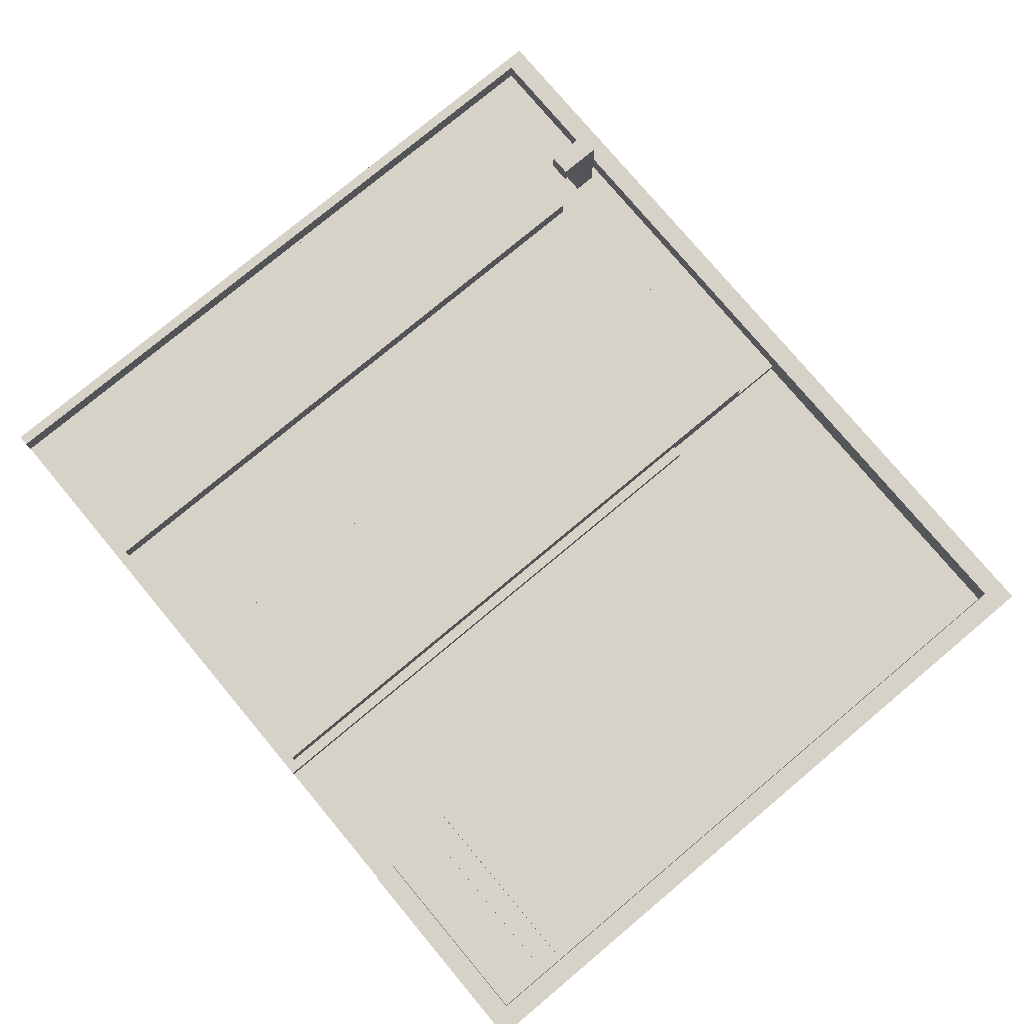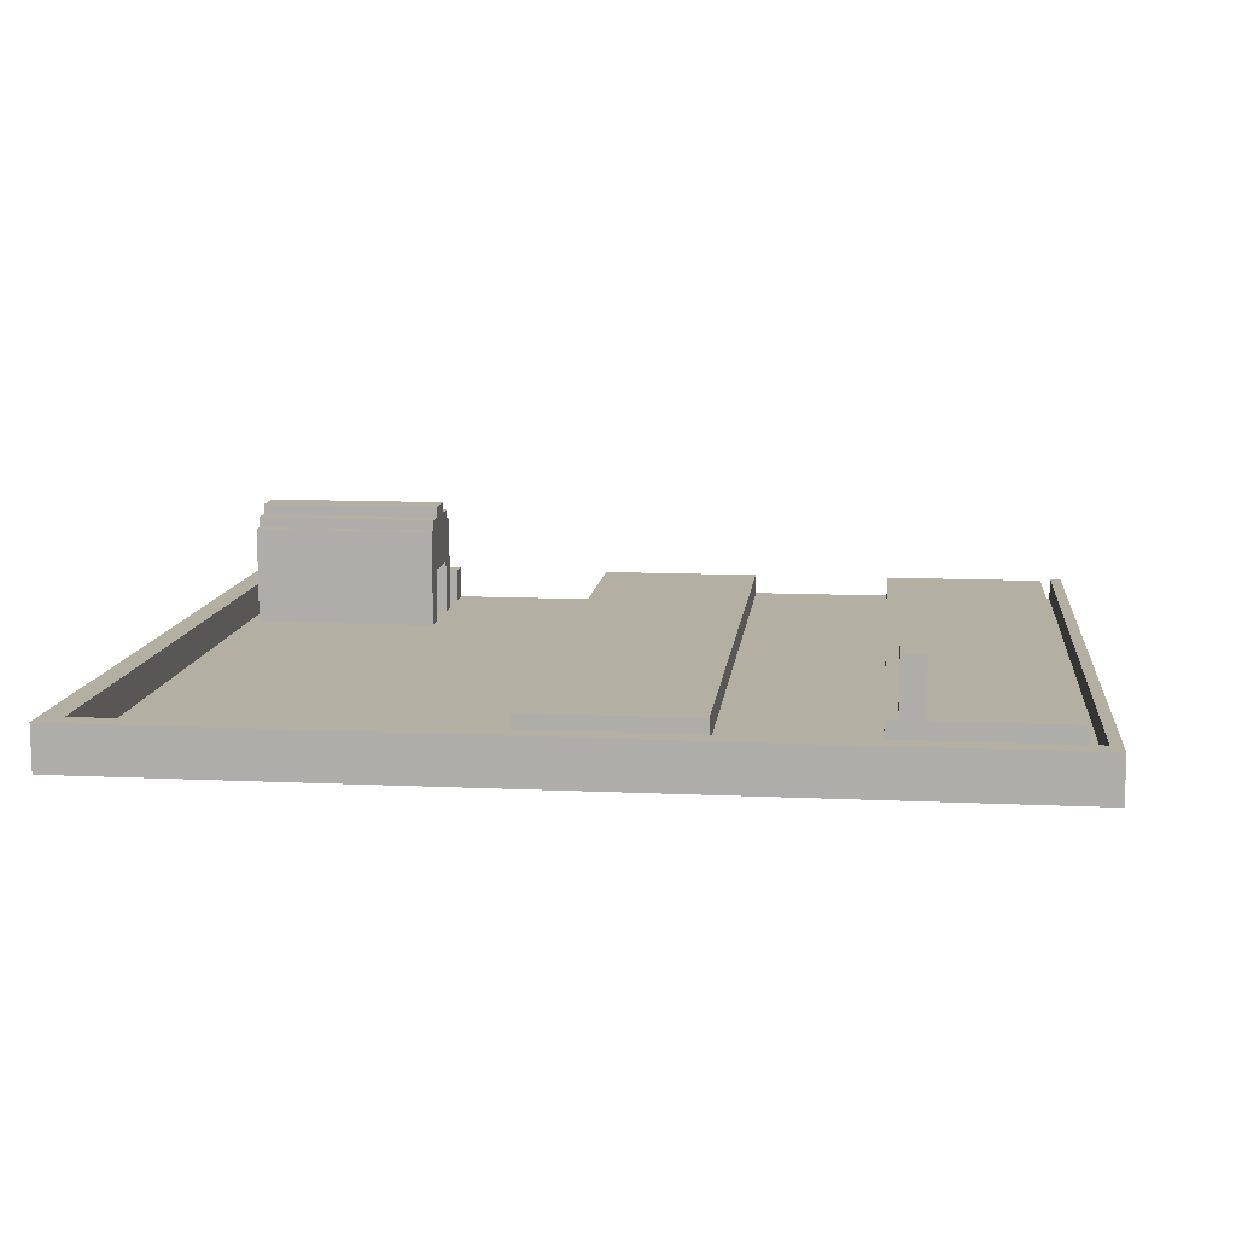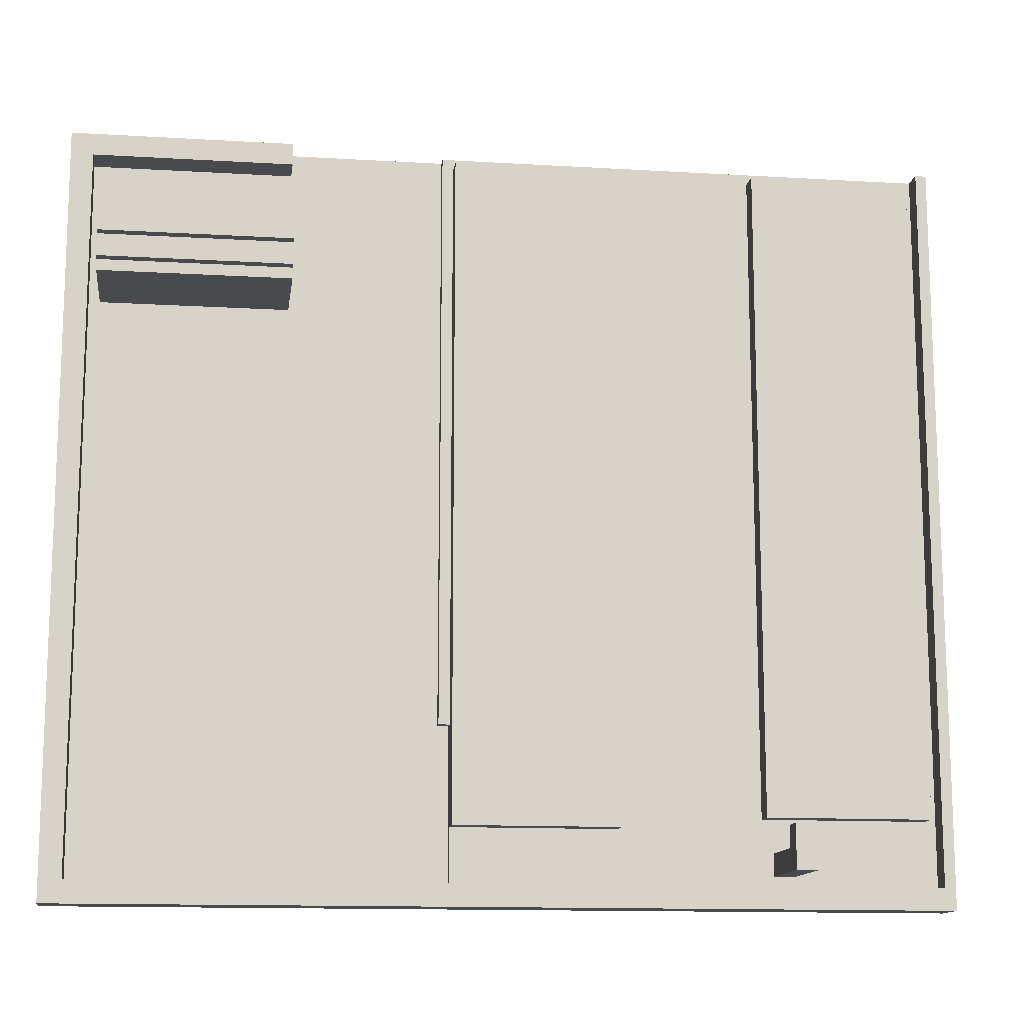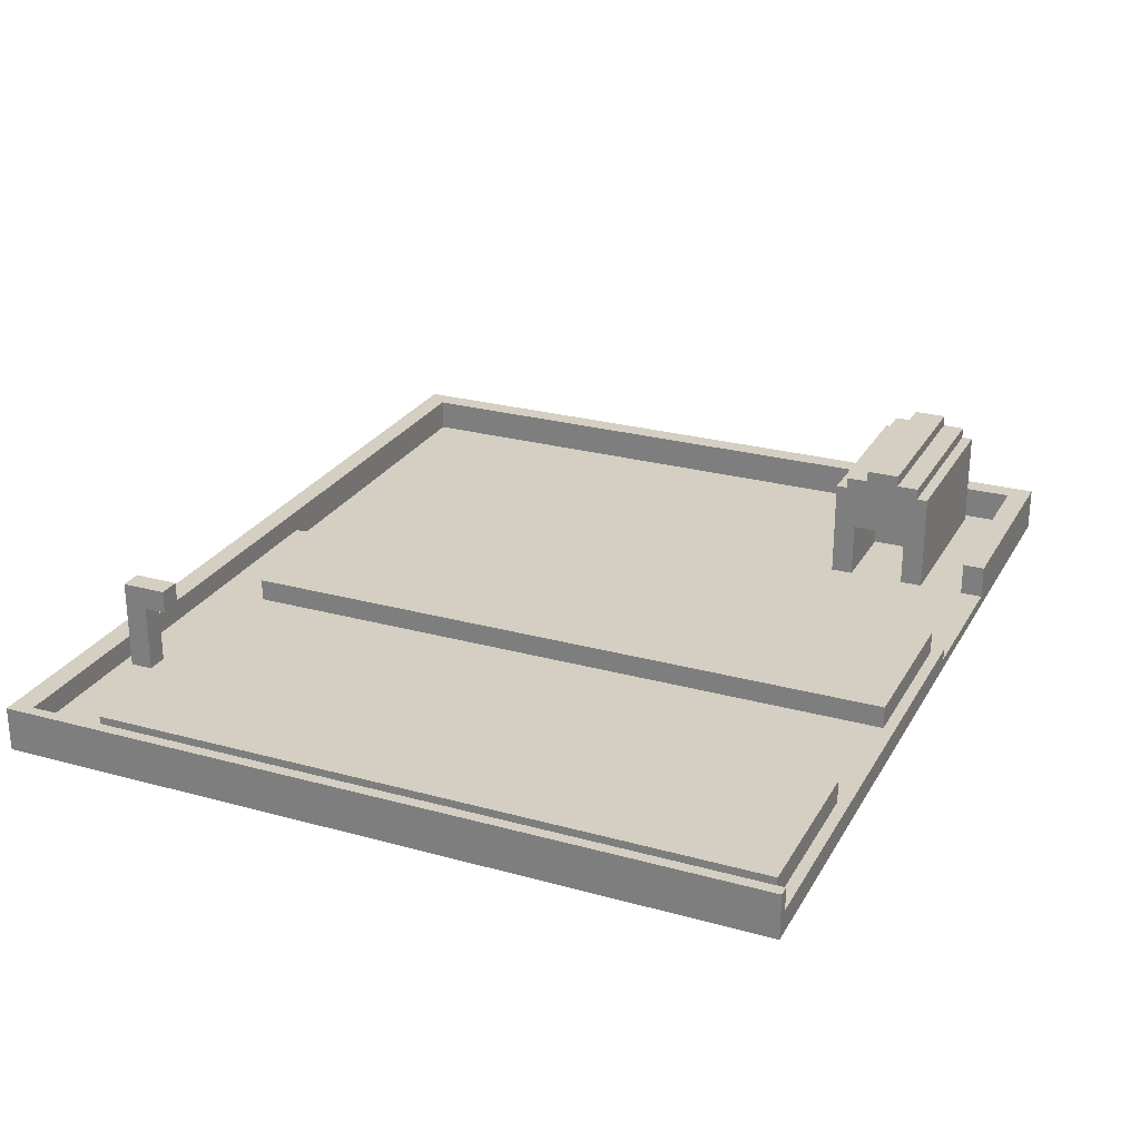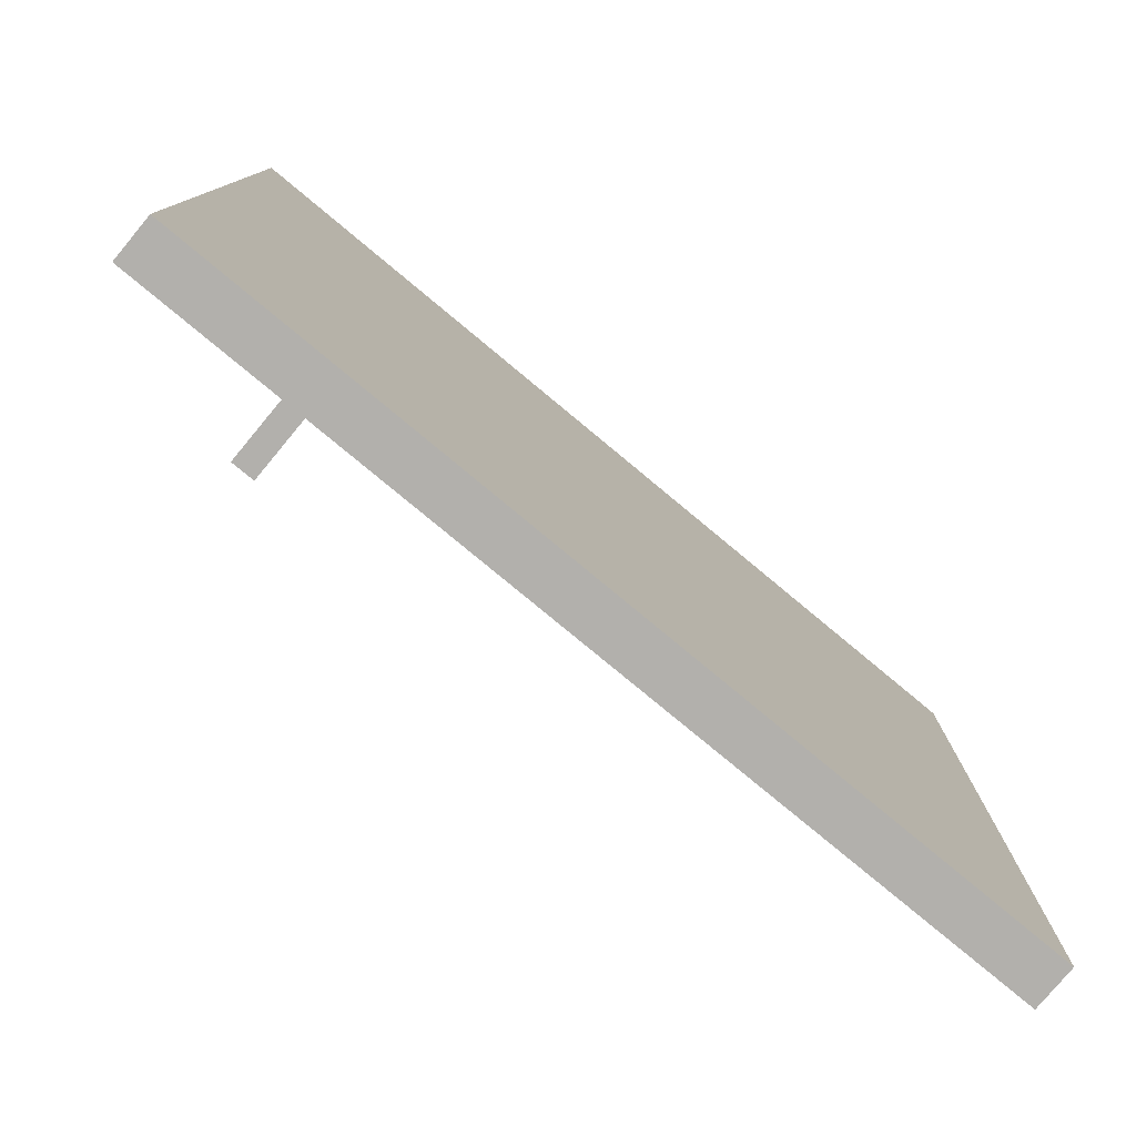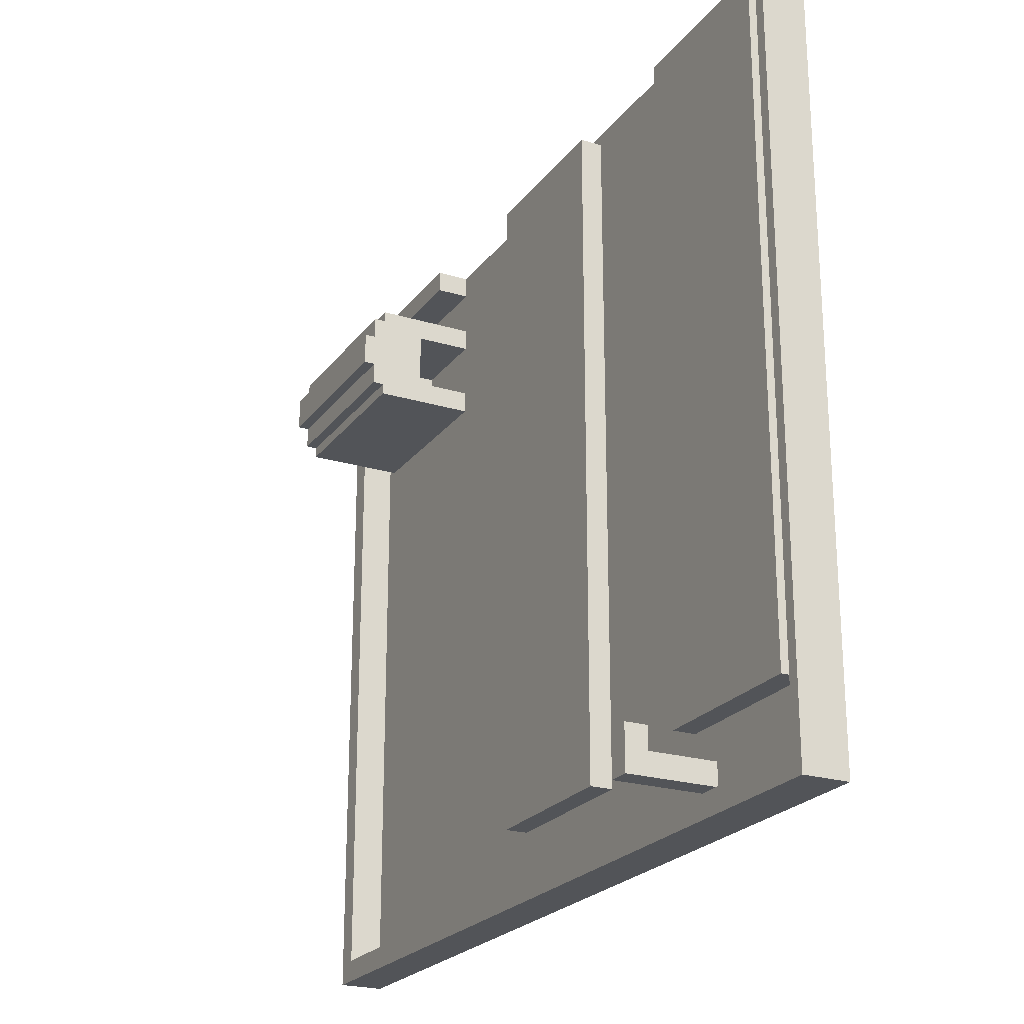
<metadata>
{"format":"obj","ext":"obj","renderer":"f3d","projection":"perspective","resolution":1024,"background":"white","views":[{"elev":77.6,"azim":50.1,"up":"+Y"},{"elev":11.2,"azim":-173.5,"up":"+Y"},{"elev":-13.1,"azim":172.2,"up":"+Z"},{"elev":25.8,"azim":-66.3,"up":"+Y"},{"elev":-78.7,"azim":-39.7,"up":"+Z"},{"elev":-23.1,"azim":-117.2,"up":"+Z"}]}
</metadata>
<code>
o
v -8.1 0 9.5
v -8.1 0 2.6
v -8.1 0.1 9.5
v -8.1 0.1 2.6
v -8.1 0.4 9.5
v -8.1 0.4 2.6
v -7.9 0.2 9.4
v -7.9 0.2 3.4
v -7.9 0.4 9.4
v -7.9 0.4 3.4
v -6.7 0.2 3.1
v -6.7 0.2 2.9
v -6.7 0.8 3.3
v -6.7 0.8 3.1
v -6.7 1 3.3
v -6.7 1 2.9
v -5.1 0.2 9.4
v -5.1 0.2 3.3
v -5.1 0.4 9.4
v -5.1 0.4 3.3
v -2.1 0.1 9.5
v -2.1 0.1 9.3
v -2.1 0.1 8.9
v -2.1 0.1 8.7
v -2.1 0.1 8.2
v -2.1 0.1 8
v -2.1 0.4 9.5
v -2.1 0.4 9.3
v -2.1 0.6 8.7
v -2.1 0.6 8.2
v -2.1 0.8 8.9
v -2.1 0.8 8
v -2.1 1 8.9
v -2.1 1 8.8
v -2.1 1 8.1
v -2.1 1 8
v -2.1 1.1 8.8
v -2.1 1.1 8.6
v -2.1 1.1 8.3
v -2.1 1.1 8.1
v -2.1 1.2 8.6
v -2.1 1.2 8.3
v -1.3 0.1 8.7
v -1.3 0.1 8.2
v -1.3 0.6 8.7
v -1.3 0.6 8.2
v -0.3 0.1 9.3
v -0.3 0.1 2.8
v -0.3 0.4 9.3
v -0.3 0.4 2.8
v -8 0.2 9.5
v -8 0.2 2.8
v -8 0.4 9.5
v -8 0.4 2.8
v -6.5 0.2 3.1
v -6.5 0.2 2.9
v -6.5 0.8 3.3
v -6.5 0.8 3.1
v -6.5 1 3.3
v -6.5 1 2.9
v -6.4 0.2 9.4
v -6.4 0.2 3.4
v -6.4 0.4 9.4
v -6.4 0.4 3.4
v -3.6 0.1 4.2
v -3.6 0.1 2.8
v -3.6 0.2 9.4
v -3.6 0.2 4.2
v -3.6 0.2 3.3
v -3.6 0.2 2.8
v -3.6 0.4 9.4
v -3.6 0.4 3.3
v -3.5 0.1 9.5
v -3.5 0.1 4.2
v -3.5 0.2 9.5
v -3.5 0.2 4.2
v -0.4 0.1 8.9
v -0.4 0.1 8
v -0.4 0.8 8.9
v -0.4 0.8 8
v -0.4 1 8.9
v -0.4 1 8.8
v -0.4 1 8.1
v -0.4 1 8
v -0.4 1.1 8.8
v -0.4 1.1 8.6
v -0.4 1.1 8.3
v -0.4 1.1 8.1
v -0.4 1.2 8.6
v -0.4 1.2 8.3
v -0.1 0 9.5
v -0.1 0 2.6
v -0.1 0.1 9.5
v -0.1 0.1 2.6
v -0.1 0.4 9.5
v -0.1 0.4 2.6
v -8.1 0 9.5
v -8.1 0.1 9.5
v -8.1 0.4 9.5
v -8 0.1 9.5
v -8 0.2 9.5
v -8 0.4 9.5
v -3.5 0.1 9.5
v -3.5 0.2 9.5
v -2.1 0.1 9.5
v -2.1 0.4 9.5
v -0.1 0 9.5
v -0.1 0.1 9.5
v -0.1 0.4 9.5
v -7.9 0.2 9.4
v -7.9 0.4 9.4
v -6.4 0.2 9.4
v -6.4 0.4 9.4
v -5.1 0.2 9.4
v -5.1 0.4 9.4
v -3.6 0.2 9.4
v -3.6 0.4 9.4
v -2.1 0.1 8.9
v -2.1 0.8 8.9
v -2.1 1 8.9
v -0.4 0.1 8.9
v -0.4 0.8 8.9
v -0.4 1 8.9
v -2.1 1 8.8
v -2.1 1.1 8.8
v -0.4 1 8.8
v -0.4 1.1 8.8
v -2.1 1.1 8.6
v -2.1 1.2 8.6
v -0.4 1.1 8.6
v -0.4 1.2 8.6
v -2.1 0.1 8.2
v -2.1 0.6 8.2
v -1.3 0.1 8.2
v -1.3 0.6 8.2
v -6.7 0.8 3.3
v -6.7 1 3.3
v -6.5 0.8 3.3
v -6.5 1 3.3
v -6.7 0.2 3.1
v -6.7 0.8 3.1
v -6.5 0.2 3.1
v -6.5 0.8 3.1
v -8 0.2 2.8
v -8 0.4 2.8
v -3.6 0.1 2.8
v -3.6 0.2 2.8
v -0.3 0.1 2.8
v -0.3 0.4 2.8
v -2.1 0.1 9.3
v -2.1 0.4 9.3
v -0.3 0.1 9.3
v -0.3 0.4 9.3
v -2.1 0.1 8.7
v -2.1 0.6 8.7
v -1.3 0.1 8.7
v -1.3 0.6 8.7
v -2.1 1.1 8.3
v -2.1 1.2 8.3
v -0.4 1.1 8.3
v -0.4 1.2 8.3
v -2.1 1 8.1
v -2.1 1.1 8.1
v -0.4 1 8.1
v -0.4 1.1 8.1
v -2.1 0.1 8
v -2.1 0.8 8
v -2.1 1 8
v -0.4 0.1 8
v -0.4 0.8 8
v -0.4 1 8
v -3.6 0.1 4.2
v -3.6 0.2 4.2
v -3.5 0.1 4.2
v -3.5 0.2 4.2
v -7.9 0.2 3.4
v -7.9 0.4 3.4
v -6.4 0.2 3.4
v -6.4 0.4 3.4
v -5.1 0.2 3.3
v -5.1 0.4 3.3
v -3.6 0.2 3.3
v -3.6 0.4 3.3
v -6.7 0.2 2.9
v -6.7 1 2.9
v -6.5 0.2 2.9
v -6.5 1 2.9
v -8.1 0 2.6
v -8.1 0.1 2.6
v -8.1 0.4 2.6
v -0.1 0 2.6
v -0.1 0.1 2.6
v -0.1 0.4 2.6
v -8.1 0 9.5
v -0.1 0 9.5
v -8.1 0 2.6
v -0.1 0 2.6
v -2.1 0.6 8.7
v -1.3 0.6 8.7
v -2.1 0.6 8.2
v -1.3 0.6 8.2
v -6.7 0.8 3.3
v -6.5 0.8 3.3
v -6.7 0.8 3.1
v -6.5 0.8 3.1
v -3.5 0.1 9.5
v -2.1 0.1 9.5
v -2.1 0.1 9.3
v -0.3 0.1 9.3
v -2.1 0.1 8.9
v -0.4 0.1 8.9
v -2.1 0.1 8.7
v -1.3 0.1 8.7
v -2.1 0.1 8.2
v -1.3 0.1 8.2
v -2.1 0.1 8
v -0.4 0.1 8
v -3.6 0.1 4.2
v -3.5 0.1 4.2
v -3.6 0.1 2.8
v -0.3 0.1 2.8
v -8 0.2 9.5
v -3.5 0.2 9.5
v -7.9 0.2 9.4
v -6.4 0.2 9.4
v -5.1 0.2 9.4
v -3.6 0.2 9.4
v -3.6 0.2 4.2
v -3.5 0.2 4.2
v -7.9 0.2 3.4
v -6.4 0.2 3.4
v -5.1 0.2 3.3
v -3.6 0.2 3.3
v -6.7 0.2 3.1
v -6.5 0.2 3.1
v -6.7 0.2 2.9
v -6.5 0.2 2.9
v -8 0.2 2.8
v -3.6 0.2 2.8
v -8.1 0.4 9.5
v -8 0.4 9.5
v -2.1 0.4 9.5
v -0.1 0.4 9.5
v -7.9 0.4 9.4
v -6.4 0.4 9.4
v -5.1 0.4 9.4
v -3.6 0.4 9.4
v -2.1 0.4 9.3
v -0.3 0.4 9.3
v -7.9 0.4 3.4
v -6.4 0.4 3.4
v -5.1 0.4 3.3
v -3.6 0.4 3.3
v -8 0.4 2.8
v -0.3 0.4 2.8
v -8.1 0.4 2.6
v -0.1 0.4 2.6
v -2.1 1 8.9
v -0.4 1 8.9
v -2.1 1 8.8
v -0.4 1 8.8
v -2.1 1 8.1
v -0.4 1 8.1
v -2.1 1 8
v -0.4 1 8
v -6.7 1 3.3
v -6.5 1 3.3
v -6.7 1 2.9
v -6.5 1 2.9
v -2.1 1.1 8.8
v -0.4 1.1 8.8
v -2.1 1.1 8.6
v -0.4 1.1 8.6
v -2.1 1.1 8.3
v -0.4 1.1 8.3
v -2.1 1.1 8.1
v -0.4 1.1 8.1
v -2.1 1.2 8.6
v -0.4 1.2 8.6
v -2.1 1.2 8.3
v -0.4 1.2 8.3
f 3 2 1
f 4 2 3
f 5 4 3
f 6 4 5
f 9 8 7
f 10 8 9
f 14 12 11
f 15 14 13
f 16 12 14
f 16 14 15
f 19 18 17
f 20 18 19
f 27 22 21
f 28 22 27
f 29 24 23
f 30 26 25
f 31 29 23
f 31 30 29
f 32 26 30
f 32 30 31
f 33 32 31
f 34 32 33
f 35 32 34
f 36 32 35
f 37 35 34
f 38 35 37
f 39 35 38
f 40 35 39
f 41 39 38
f 42 39 41
f 45 44 43
f 46 44 45
f 49 48 47
f 50 48 49
f 51 52 53
f 53 52 54
f 55 56 58
f 57 58 59
f 58 56 60
f 59 58 60
f 61 62 63
f 63 62 64
f 65 66 68
f 68 66 69
f 69 66 70
f 67 68 71
f 68 69 71
f 71 69 72
f 73 74 75
f 75 74 76
f 77 78 79
f 79 78 80
f 79 80 81
f 81 80 82
f 82 80 83
f 83 80 84
f 82 83 85
f 85 83 86
f 86 83 87
f 87 83 88
f 86 87 89
f 89 87 90
f 91 92 93
f 93 92 94
f 93 94 95
f 95 94 96
f 100 98 97
f 100 99 98
f 101 99 100
f 102 99 101
f 103 100 97
f 103 101 100
f 104 101 103
f 105 103 97
f 107 105 97
f 108 106 105
f 108 105 107
f 109 106 108
f 112 111 110
f 113 111 112
f 116 115 114
f 117 115 116
f 121 119 118
f 122 120 119
f 122 119 121
f 123 120 122
f 126 125 124
f 127 125 126
f 130 129 128
f 131 129 130
f 134 133 132
f 135 133 134
f 138 137 136
f 139 137 138
f 142 141 140
f 143 141 142
f 147 145 144
f 148 147 146
f 149 145 147
f 149 147 148
f 150 151 152
f 152 151 153
f 154 155 156
f 156 155 157
f 158 159 160
f 160 159 161
f 162 163 164
f 164 163 165
f 166 167 169
f 167 168 170
f 169 167 170
f 170 168 171
f 172 173 174
f 174 173 175
f 176 177 178
f 178 177 179
f 180 181 182
f 182 181 183
f 184 185 186
f 186 185 187
f 188 189 191
f 189 190 192
f 191 189 192
f 192 190 193
f 196 195 194
f 197 195 196
f 200 199 198
f 201 199 200
f 204 203 202
f 205 203 204
f 206 207 208
f 206 208 210
f 208 209 210
f 210 209 211
f 206 210 212
f 206 212 214
f 212 213 214
f 214 213 215
f 206 214 216
f 211 209 217
f 206 216 219
f 216 217 219
f 218 219 220
f 217 209 221
f 220 219 221
f 219 217 221
f 222 223 224
f 224 223 225
f 225 223 226
f 226 223 227
f 227 223 228
f 228 223 229
f 222 224 230
f 225 226 231
f 231 226 232
f 230 231 232
f 230 232 234
f 232 233 234
f 234 233 235
f 230 234 236
f 235 233 237
f 222 230 238
f 236 237 238
f 230 236 238
f 237 233 239
f 238 237 239
f 242 243 248
f 248 243 249
f 244 245 250
f 250 245 251
f 246 247 252
f 252 247 253
f 240 241 254
f 249 243 255
f 240 254 256
f 254 255 256
f 255 243 257
f 256 255 257
f 258 259 260
f 260 259 261
f 262 263 264
f 264 263 265
f 266 267 268
f 268 267 269
f 270 271 272
f 272 271 273
f 274 275 276
f 276 275 277
f 278 279 280
f 280 279 281

</code>
